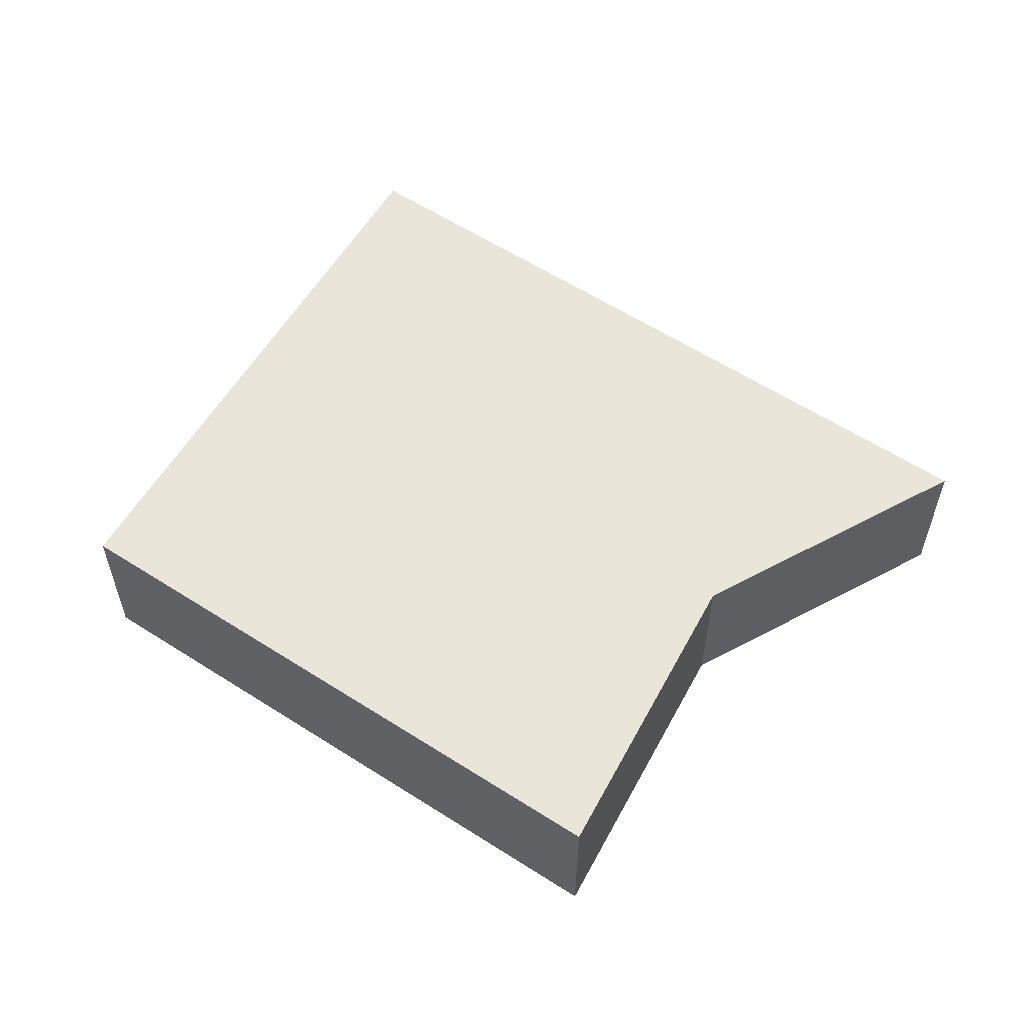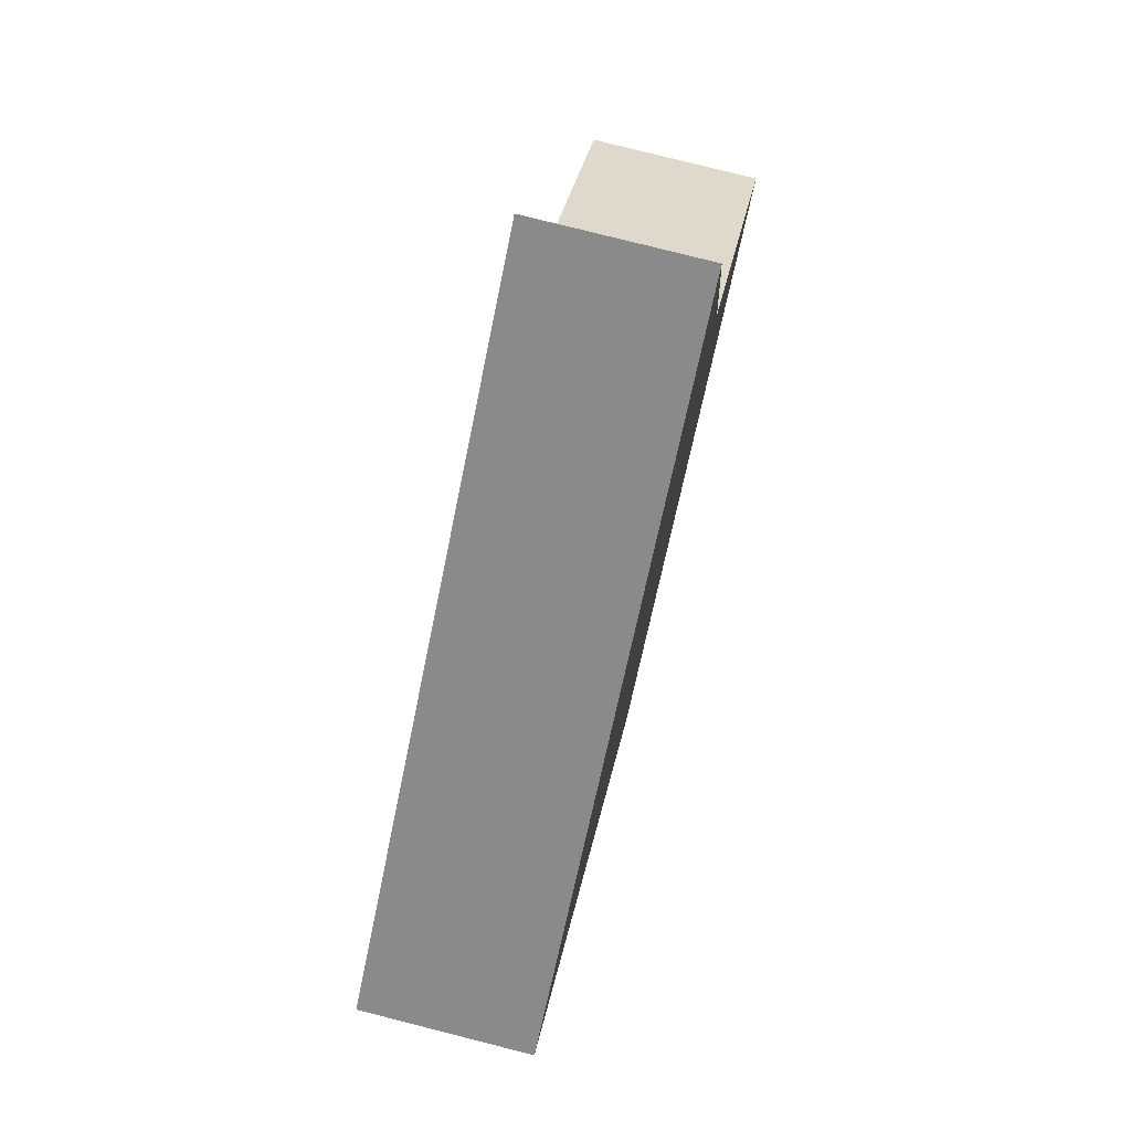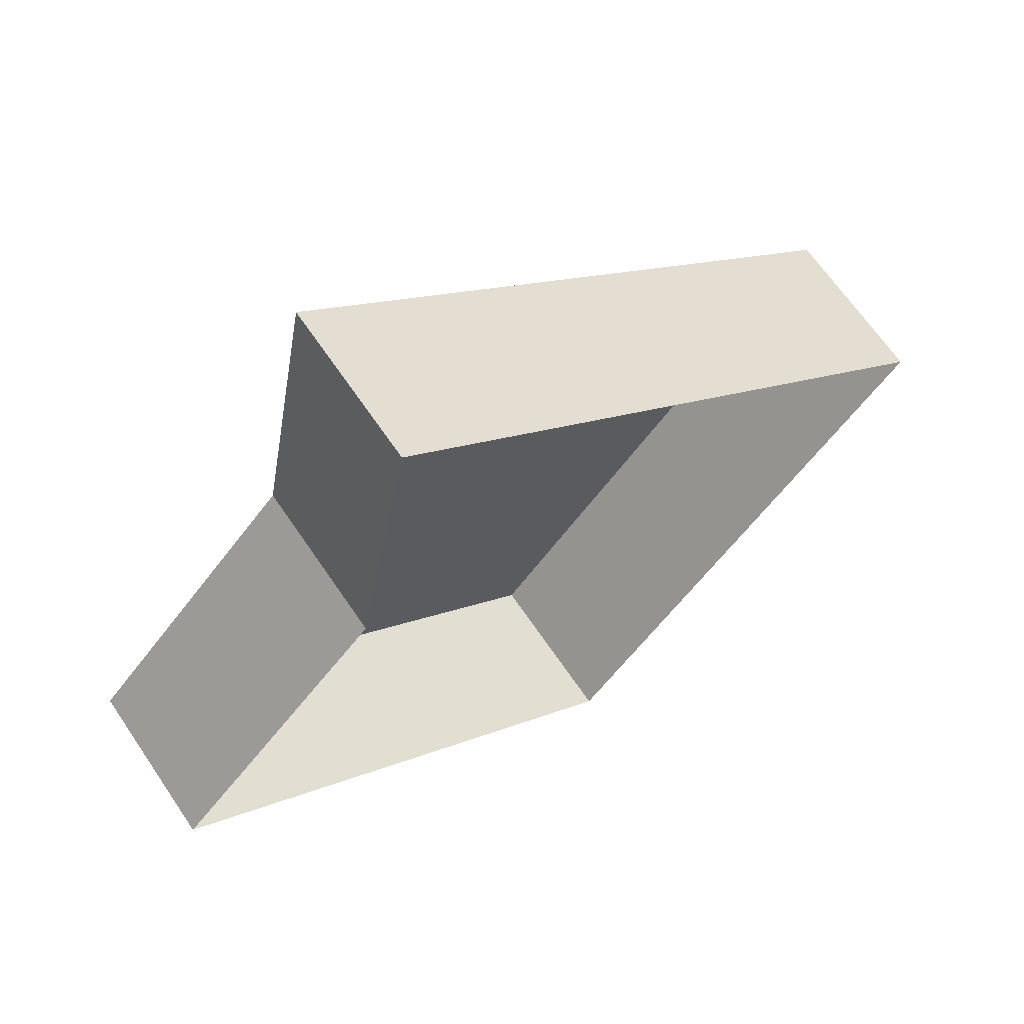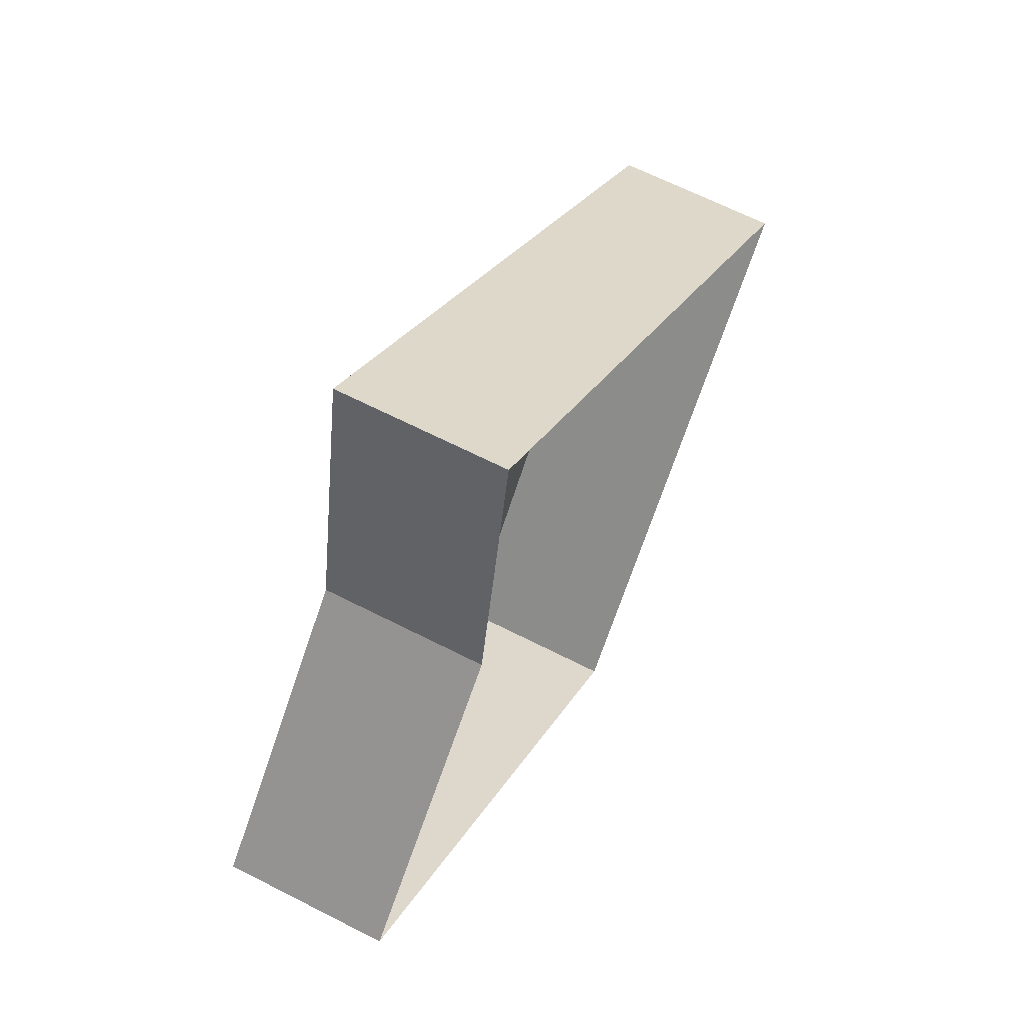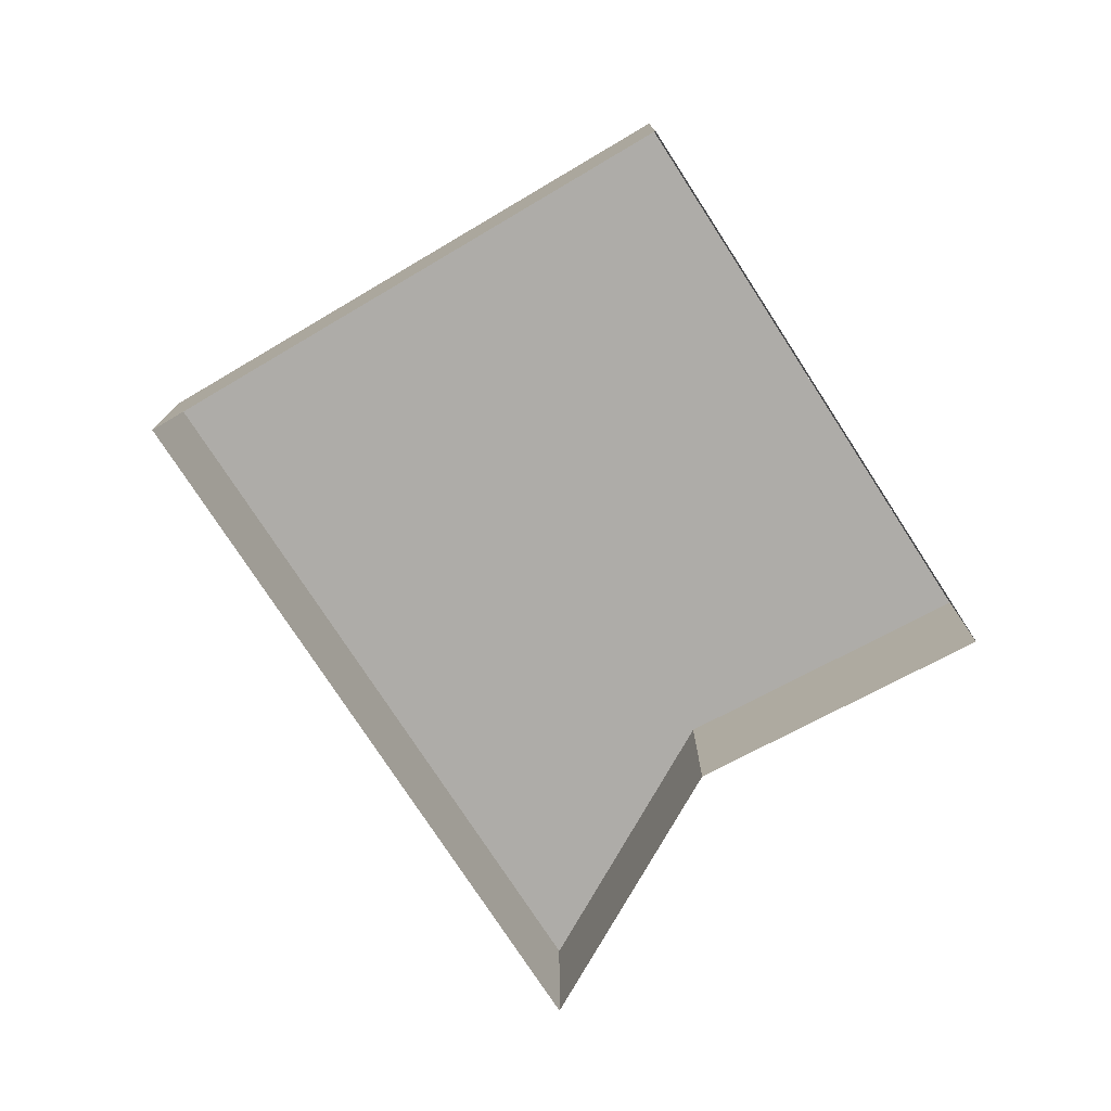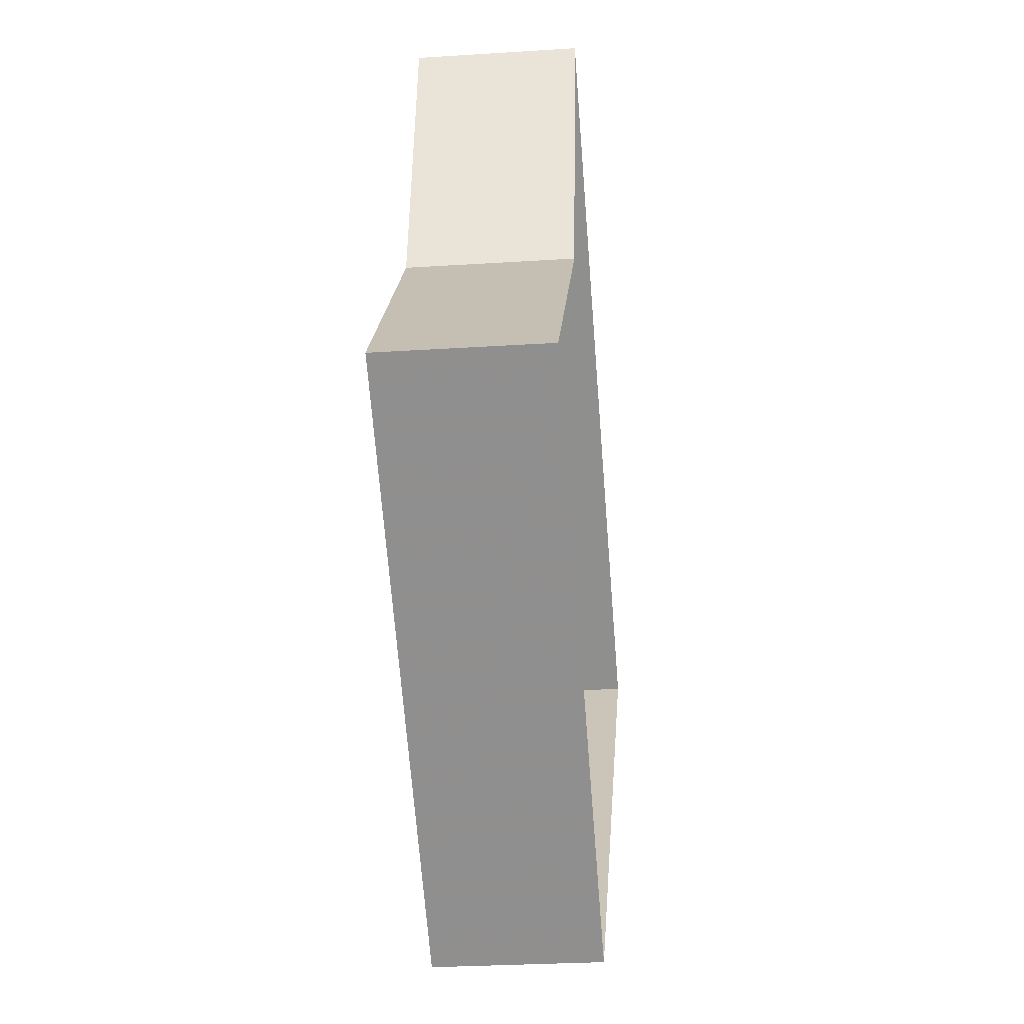
<metadata>
{"format":"obj","ext":"obj","renderer":"f3d","projection":"perspective","resolution":1024,"background":"white","views":[{"elev":58.5,"azim":-108.6,"up":"+Y"},{"elev":78.0,"azim":104.2,"up":"+Z"},{"elev":65.5,"azim":-34.0,"up":"+Z"},{"elev":64.2,"azim":-62.6,"up":"+Z"},{"elev":-76.9,"azim":160.8,"up":"+Y"},{"elev":-28.1,"azim":-84.4,"up":"+Z"}]}
</metadata>
<code>
v 1 0 -7.25
v -8 0 -0.25
v -4 0 4
v -3 0 9.5
v 8 0 1
v 1 0 -7.25
v 1 3 -7.25
v -8 3 -0.25
v -4 3 4
v -3 3 9.5
v 8 3 1
v 1 3 -7.25
v 1 3 -7.25
v -3.5 3 -3.75
v -8 3 -0.25
v -6 3 1.875
v -4 3 4
v -3.5 3 6.75
v -3 3 9.5
v 2.5 3 5.25
v 8 3 1
v 4.5 3 -3.125
v 2.75 3 -5.188
v -0.25 3 7.375
v 0.3383 3 -1.368
f 7 1 2
f 2 8 7
f 8 2 3
f 3 9 8
f 9 3 4
f 4 10 9
f 10 4 5
f 5 11 10
f 11 5 6
f 6 12 11
f 12 6 1
f 1 7 12
f 14 15 16
f 17 18 24
f 17 24 20
f 18 19 24
f 14 16 25
f 16 17 25
f 17 20 25
f 20 21 25
f 21 22 25
f 13 14 25
f 23 13 25
f 22 23 25

</code>
